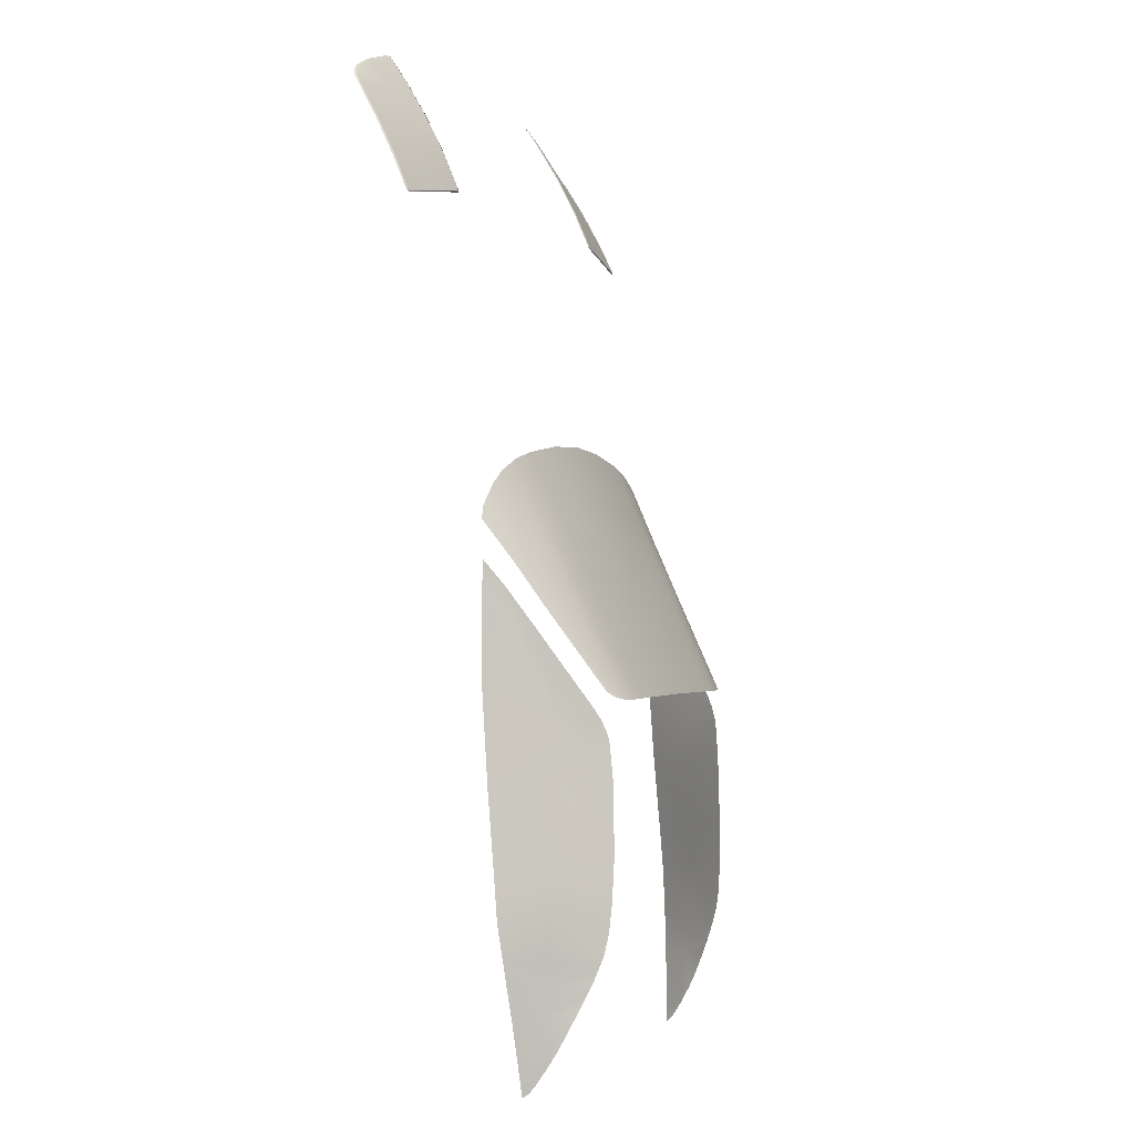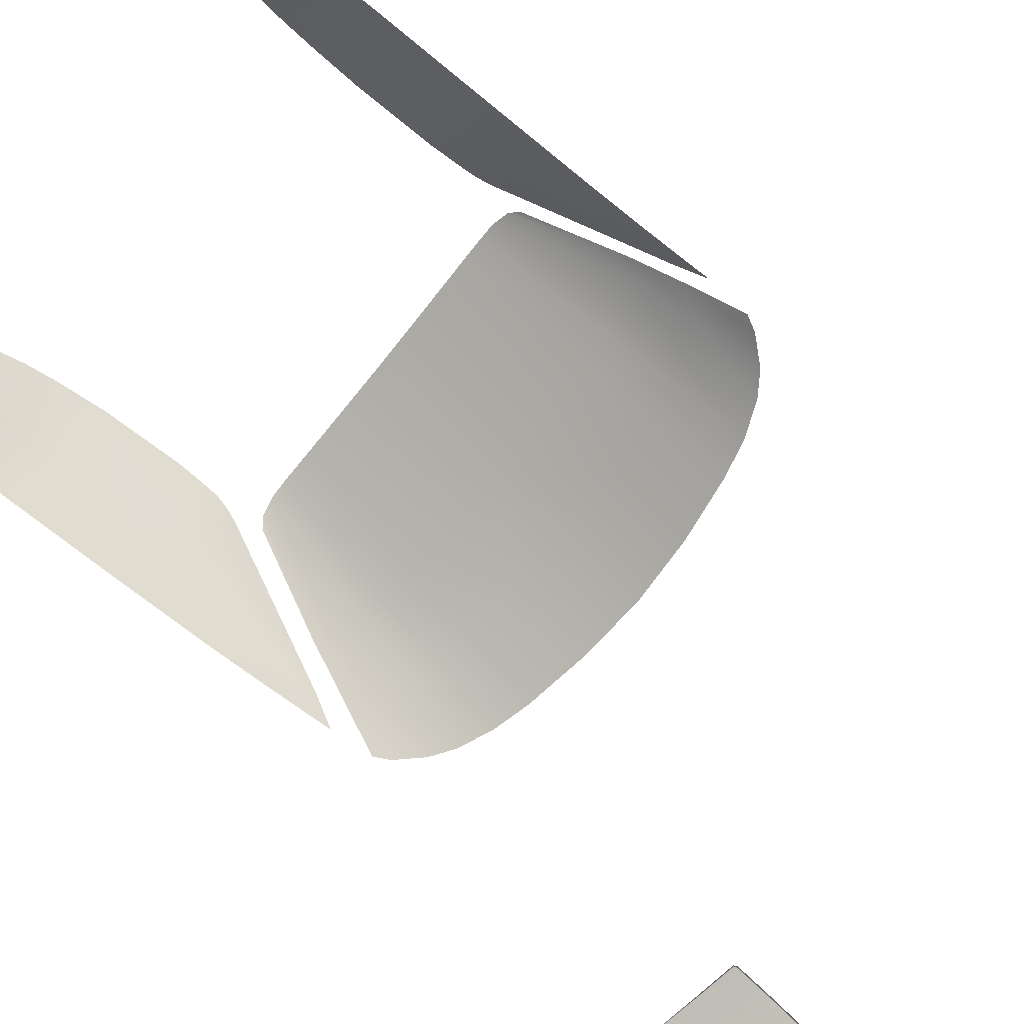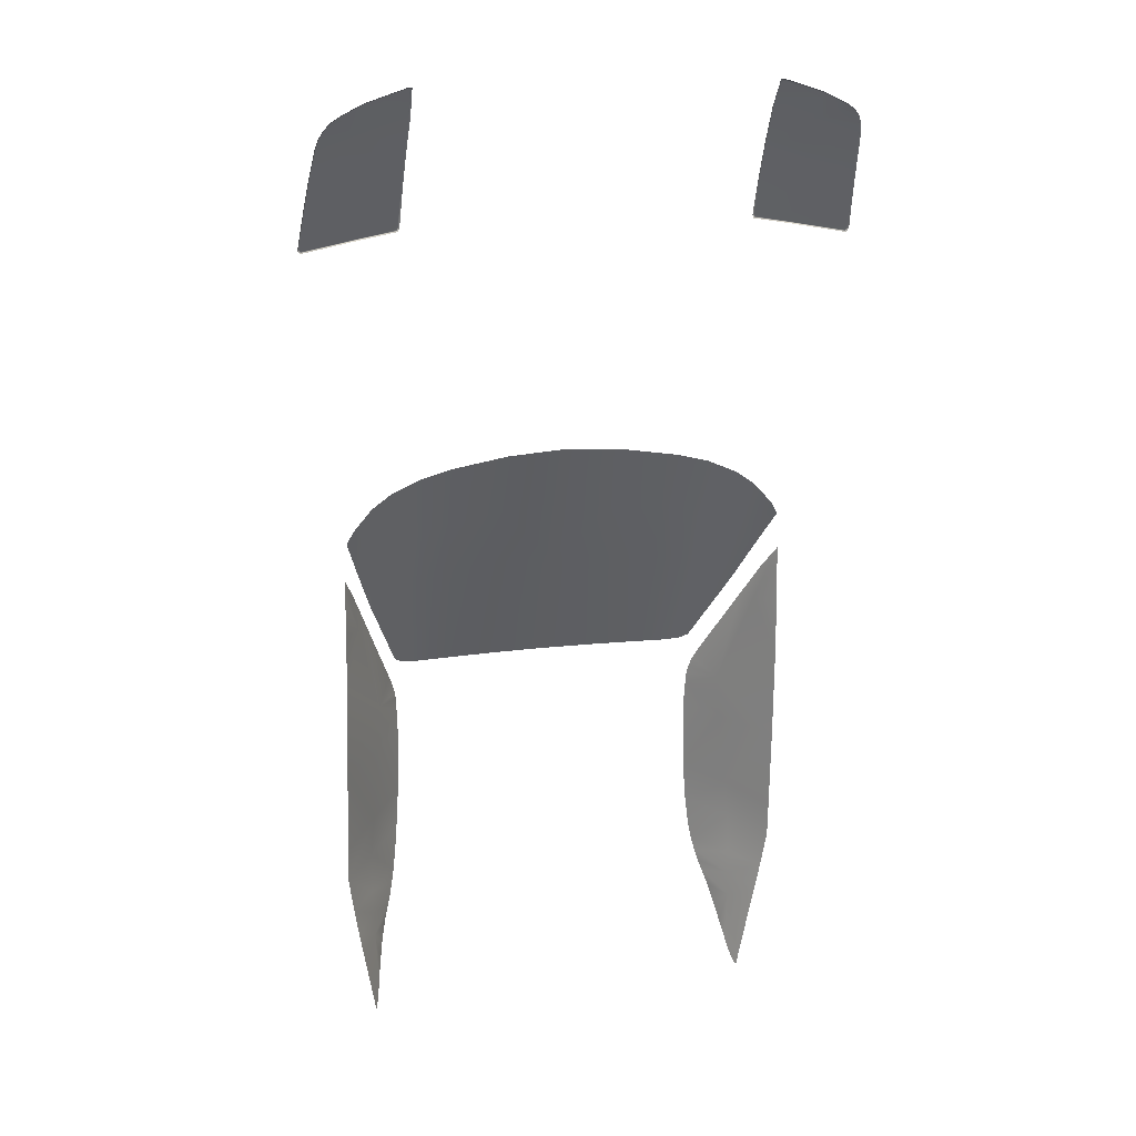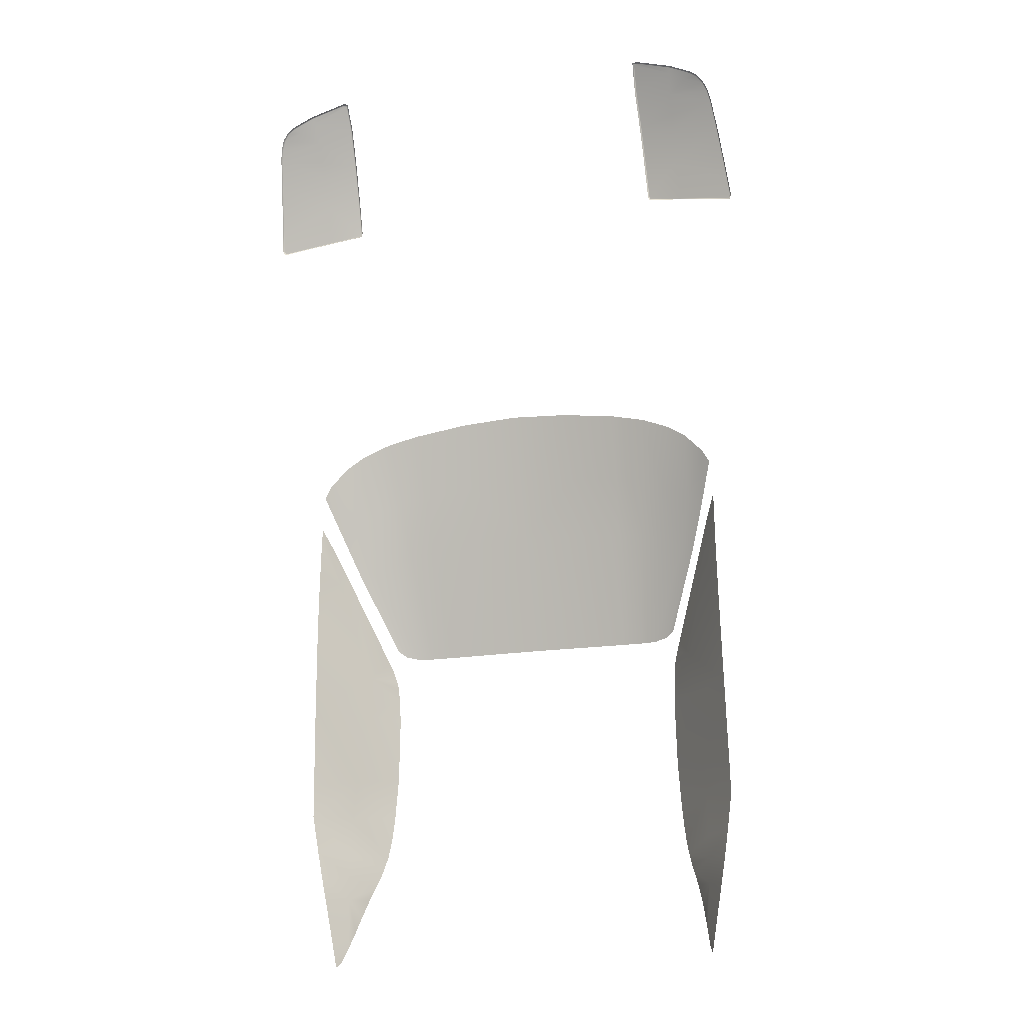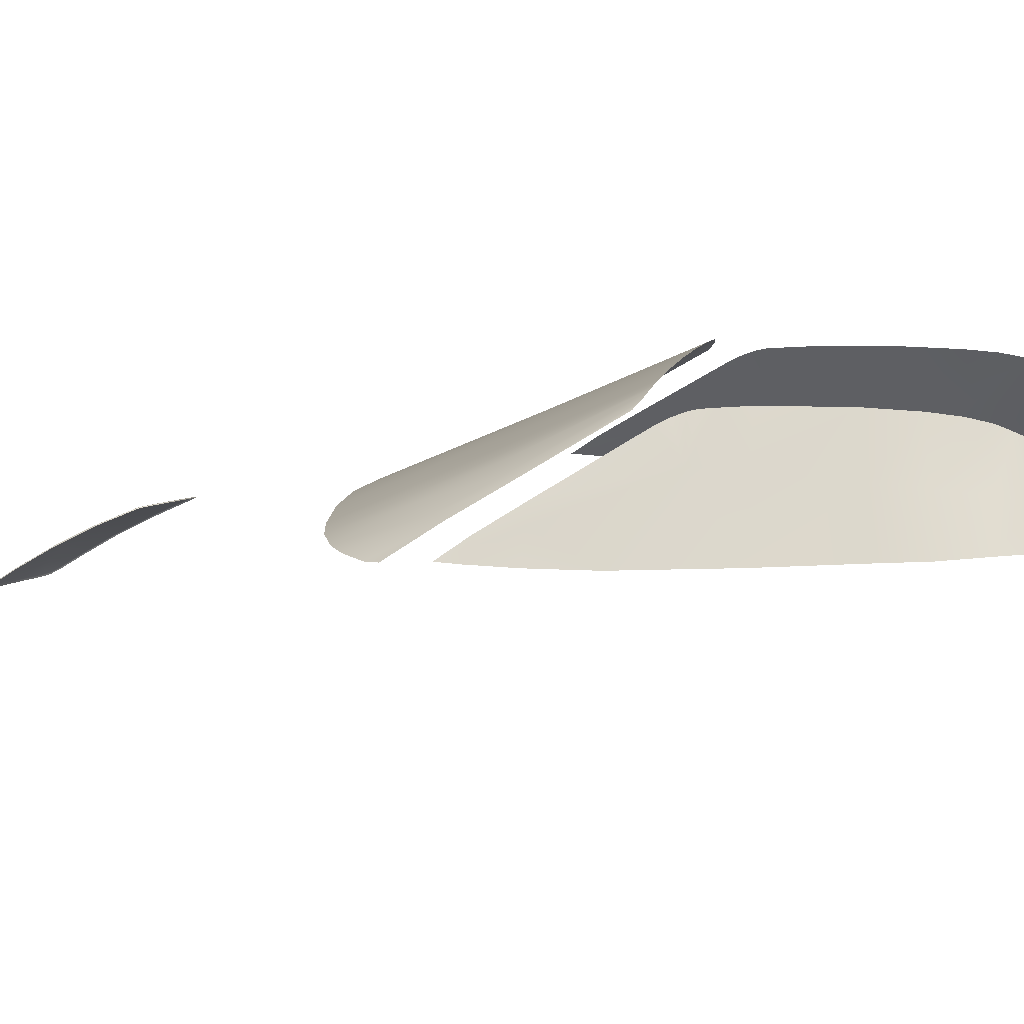
<metadata>
{"format":"obj","ext":"obj","renderer":"f3d","projection":"perspective","resolution":1024,"background":"white","views":[{"elev":-1.2,"azim":111.6,"up":"+Z"},{"elev":-69.6,"azim":-128.2,"up":"+Y"},{"elev":17.5,"azim":-14.5,"up":"+Z"},{"elev":-21.9,"azim":14.1,"up":"+Z"},{"elev":10.5,"azim":102.9,"up":"+Y"}]}
</metadata>
<code>
g model_car_96_glass_LOD1
v 0.6286 0.5429 1.721
v 0.6333 0.5949 1.609
v 0.8035 0.5764 1.59
v 0.7986 0.5541 1.639
v 0.793 0.5304 1.689
v 0.7808 0.4765 1.793
v 0.6301 0.4915 1.819
v 0.7989 0.5818 1.579
v 0.8003 0.5816 1.577
v 0.6332 0.5944 1.606
v 0.6331 0.5926 1.604
v 0.525 0.6026 1.624
v 0.5232 0.601 1.622
v 0.5184 0.598 1.632
v 0.5205 0.5997 1.634
v 0.5182 0.552 1.744
v 0.5164 0.55 1.743
v 0.5139 0.4939 1.852
v 0.5157 0.4966 1.851
v 0.5129 0.4332 1.957
v 0.5111 0.4298 1.958
v 0.8022 0.5798 1.574
v 0.5146 0.379 2.035
v 0.5164 0.3829 2.033
v 0.8084 0.5733 1.586
v 0.8062 0.5754 1.589
v 0.8011 0.553 1.638
v 0.803 0.5508 1.636
v 0.7956 0.5292 1.688
v 0.7974 0.5268 1.687
v 0.7832 0.4751 1.792
v 0.7849 0.472 1.792
v 0.7733 0.4232 1.873
v 0.7717 0.4267 1.873
v 0.7658 0.4042 1.903
v 0.7644 0.4079 1.903
v 0.752 0.3915 1.927
v 0.7533 0.3877 1.928
v 0.7341 0.3804 1.948
v 0.7351 0.3765 1.949
v 0.7107 0.3769 1.964
v 0.7114 0.3729 1.965
v 0.6876 0.3765 1.976
v 0.6881 0.3726 1.977
v 0.6421 0.3725 1.999
v 0.6422 0.3765 1.997
v 0.5291 0.3786 2.034
v 0.5275 0.3747 2.036
v 0.7619 0.4093 1.903
v 0.7497 0.393 1.928
v 0.5328 0.3806 2.031
v 0.5203 0.3848 2.03
v 0.7327 0.3826 1.947
v 0.6915 0.394 1.952
v 0.7105 0.3792 1.962
v 0.6861 0.3787 1.975
v 0.6393 0.3895 1.981
v 0.6423 0.3787 1.996
v 0.517 0.4344 1.956
v 0.5198 0.4972 1.851
v 0.5217 0.5525 1.744
v 0.5235 0.6002 1.634
v 0.5265 0.6027 1.626
v 0.631 0.4295 1.922
v 0.6303 0.4662 1.862
v 0.7693 0.4282 1.873
v 0.5573 0.9424 0.07947
v 0.4986 1.031 0.119
v 0.4901 1.042 0.08779
v 0.5104 1.015 0.1498
v 0.6042 0.8704 0.3852
v 0.6338 0.8214 0.3873
v 0.6636 0.7769 0.5004
v 0.6488 0.8005 0.4968
v 0.6812 0.7506 0.5674
v 0.6817 0.7477 0.505
v 0.4859 1.048 0.06465
v 0.4835 1.052 0.02554
v 0.5657 0.9388 -0.05463
v 0.6827 0.7456 0.3892
v 0.4802 1.057 -0.04529
v 0.4835 1.062 -0.2554
v 0.5866 0.9278 -0.2905
v 0.4924 1.059 -0.3888
v 0.5974 0.9222 -0.4104
v 0.6929 0.7981 -0.4301
v 0.692 0.7901 -0.3266
v 0.5995 0.9153 -0.5375
v 0.6756 0.8096 -0.5467
v 0.5979 0.9111 -0.6107
v 0.6613 0.8173 -0.6331
v 0.5967 0.9066 -0.6891
v 0.5365 1.003 -0.6343
v 0.5264 1.015 -0.6029
v 0.551 0.9822 -0.6798
v 0.5667 0.9547 -0.7399
v 0.5782 0.9273 -0.7943
v 0.5887 0.8971 -0.8452
v 0.6471 0.8242 -0.712
v 0.5176 1.028 -0.568
v 0.5083 1.042 -0.5264
v 0.5 1.052 -0.4679
v 0.6163 0.8356 -0.8823
v 0.5971 0.8712 -0.8845
v 0.6016 0.8588 -0.901
v 0.611 0.8378 -0.9139
v 0.6053 0.8496 -0.9103
v 0.6094 0.8405 -0.9158
v 0.6078 0.8438 -0.9149
v 0.685 0.7486 0.2202
v 0.6888 0.7681 -0.06807
v -5.364e-07 0.8513 0.7192
v 0.1749 0.8494 0.7111
v 0.1774 0.76 0.9138
v -5.364e-07 0.7622 0.9246
v 0.3388 0.8448 0.6909
v 0.3511 0.7548 0.8866
v 0.4269 0.841 0.6725
v 0.449 0.7507 0.8616
v 0.4995 0.8367 0.6464
v 0.5378 0.7458 0.8232
v 0.5866 0.8289 0.5907
v 0.5958 0.7426 0.7828
v 0.5477 0.909 0.4513
v 0.584 0.8999 0.4316
v 0.4624 1.06 0.1834
v 0.4178 1.075 0.1754
v 0.4705 0.918 0.4855
v 0.3689 1.079 0.175
v 0.4071 0.9223 0.5025
v 0.3064 1.081 0.1759
v 0.3277 0.9257 0.5149
v 0.1727 0.9297 0.5288
v 0.1685 1.085 0.1777
v -5.364e-07 0.9313 0.5345
v -5.364e-07 1.086 0.1788
v 0.4866 1.041 0.2
v 0.6289 0.8255 0.5548
v 0.6526 0.7385 0.7195
v 0.6733 0.742 0.681
v -0.1685 1.085 0.1777
v -0.1727 0.9297 0.5288
v -0.3064 1.081 0.1759
v -0.3277 0.9257 0.5149
v -0.4071 0.9223 0.5025
v -0.3689 1.079 0.175
v -0.4705 0.918 0.4855
v -0.4178 1.075 0.1754
v -0.5477 0.909 0.4513
v -0.4624 1.06 0.1834
v -0.584 0.8999 0.4316
v -0.4866 1.041 0.2
v -0.5866 0.8289 0.5907
v -0.6289 0.8255 0.5548
v -0.4995 0.8367 0.6464
v -0.5378 0.7458 0.8232
v -0.449 0.7507 0.8616
v -0.4269 0.841 0.6725
v -0.3511 0.7548 0.8866
v -0.3388 0.8448 0.6909
v -0.1774 0.76 0.9138
v -0.1749 0.8494 0.7111
v -0.5958 0.7426 0.7828
v -0.6526 0.7385 0.7195
v -0.6733 0.742 0.681
v -0.6286 0.5429 1.721
v -0.7986 0.5541 1.639
v -0.8035 0.5764 1.59
v -0.6333 0.5949 1.609
v -0.793 0.5304 1.689
v -0.7808 0.4765 1.793
v -0.6301 0.4915 1.819
v -0.7989 0.5818 1.579
v -0.8003 0.5816 1.577
v -0.6332 0.5944 1.606
v -0.6331 0.5926 1.604
v -0.525 0.6026 1.624
v -0.5232 0.601 1.622
v -0.5184 0.598 1.632
v -0.5205 0.5997 1.634
v -0.5182 0.552 1.744
v -0.5164 0.55 1.743
v -0.5139 0.4939 1.852
v -0.5157 0.4966 1.851
v -0.5129 0.4332 1.957
v -0.5111 0.4298 1.958
v -0.8022 0.5798 1.574
v -0.5146 0.379 2.035
v -0.5164 0.3829 2.033
v -0.8084 0.5733 1.586
v -0.8062 0.5754 1.589
v -0.8011 0.553 1.638
v -0.803 0.5508 1.636
v -0.7956 0.5292 1.688
v -0.7974 0.5268 1.687
v -0.7832 0.4751 1.792
v -0.7849 0.472 1.792
v -0.7733 0.4232 1.873
v -0.7717 0.4267 1.873
v -0.7658 0.4042 1.903
v -0.7644 0.4079 1.903
v -0.752 0.3915 1.927
v -0.7533 0.3877 1.928
v -0.7341 0.3804 1.948
v -0.7351 0.3765 1.949
v -0.7107 0.3769 1.964
v -0.7114 0.3729 1.965
v -0.6876 0.3765 1.976
v -0.6881 0.3726 1.977
v -0.6421 0.3725 1.999
v -0.6422 0.3765 1.997
v -0.5291 0.3786 2.034
v -0.5275 0.3747 2.036
v -0.7619 0.4093 1.903
v -0.7497 0.393 1.928
v -0.5328 0.3806 2.031
v -0.5203 0.3848 2.03
v -0.7327 0.3826 1.947
v -0.6915 0.394 1.952
v -0.7105 0.3792 1.962
v -0.6861 0.3787 1.975
v -0.6393 0.3895 1.981
v -0.6423 0.3787 1.996
v -0.517 0.4344 1.956
v -0.5198 0.4972 1.851
v -0.5217 0.5525 1.744
v -0.5235 0.6002 1.634
v -0.5265 0.6027 1.626
v -0.631 0.4295 1.922
v -0.6303 0.4662 1.862
v -0.7693 0.4282 1.873
v -0.5573 0.9424 0.07947
v -0.4901 1.042 0.08779
v -0.4986 1.031 0.119
v -0.5104 1.015 0.1498
v -0.6042 0.8704 0.3852
v -0.6338 0.8214 0.3873
v -0.6636 0.7769 0.5004
v -0.6488 0.8005 0.4968
v -0.6812 0.7506 0.5674
v -0.6817 0.7477 0.505
v -0.4859 1.048 0.06465
v -0.4835 1.052 0.02554
v -0.5657 0.9388 -0.05463
v -0.6827 0.7456 0.3892
v -0.4802 1.057 -0.04529
v -0.4835 1.062 -0.2554
v -0.5866 0.9278 -0.2905
v -0.4924 1.059 -0.3888
v -0.5974 0.9222 -0.4104
v -0.6929 0.7981 -0.4301
v -0.692 0.7901 -0.3266
v -0.5995 0.9153 -0.5375
v -0.6756 0.8096 -0.5467
v -0.5979 0.9111 -0.6107
v -0.6613 0.8173 -0.6331
v -0.5967 0.9066 -0.6891
v -0.5365 1.003 -0.6343
v -0.5264 1.015 -0.6029
v -0.551 0.9822 -0.6798
v -0.5667 0.9547 -0.7399
v -0.5782 0.9273 -0.7943
v -0.5887 0.8971 -0.8452
v -0.6471 0.8242 -0.712
v -0.5176 1.028 -0.568
v -0.5083 1.042 -0.5264
v -0.5 1.052 -0.4679
v -0.6163 0.8356 -0.8823
v -0.5971 0.8712 -0.8845
v -0.6016 0.8588 -0.901
v -0.611 0.8378 -0.9139
v -0.6053 0.8496 -0.9103
v -0.6094 0.8405 -0.9158
v -0.6078 0.8438 -0.9149
v -0.685 0.7486 0.2202
v -0.6888 0.7681 -0.06807
g model_car_96_glass_LOD1_0
f 3 2 1
f 4 3 1
f 5 4 1
f 6 5 1
f 7 6 1
f 3 8 2
f 8 9 2
f 9 10 2
f 11 10 9
f 10 11 12
f 11 13 12
f 12 13 14
f 15 12 14
f 16 15 14
f 17 16 14
f 16 17 18
f 19 16 18
f 19 18 20
f 18 21 20
f 22 11 9
f 20 21 23
f 24 20 23
f 22 9 25
f 9 26 25
f 26 27 25
f 27 28 25
f 28 27 29
f 30 28 29
f 30 29 31
f 32 30 31
f 33 32 31
f 34 33 31
f 35 33 34
f 36 35 34
f 36 37 35
f 37 38 35
f 37 39 38
f 39 40 38
f 39 41 40
f 41 42 40
f 42 41 43
f 44 42 43
f 45 44 43
f 46 45 43
f 45 46 47
f 48 45 47
f 48 47 23
f 47 24 23
f 37 36 49
f 50 37 49
f 39 37 50
f 24 47 51
f 52 24 51
f 53 39 50
f 53 50 54
f 54 55 53
f 56 55 54
f 56 43 55
f 46 43 56
f 57 56 54
f 52 51 57
f 58 56 57
f 47 46 58
f 51 47 58
f 58 46 56
f 57 51 58
f 20 24 52
f 59 20 52
f 59 52 57
f 19 20 59
f 60 19 59
f 16 19 60
f 61 16 60
f 55 41 53
f 41 39 53
f 43 41 55
f 15 16 61
f 62 15 61
f 15 62 12
f 62 63 12
f 63 62 2
f 10 12 63
f 2 10 63
f 62 61 1
f 2 62 1
f 60 59 64
f 65 60 64
f 7 60 65
f 61 60 7
f 1 61 7
f 65 66 7
f 66 65 64
f 66 6 7
f 66 34 6
f 36 34 66
f 49 36 66
f 49 66 64
f 34 31 6
f 6 31 5
f 31 29 5
f 5 29 4
f 29 27 4
f 4 27 3
f 27 26 3
f 3 26 8
f 26 9 8
f 50 49 64
f 54 50 64
f 57 54 64
f 64 59 57
f 69 68 67
f 68 70 67
f 67 70 71
f 72 67 71
f 73 72 71
f 74 73 71
f 75 73 74
f 76 73 75
f 72 73 76
f 77 69 67
f 78 77 67
f 79 78 67
f 80 72 76
f 79 81 78
f 81 79 82
f 79 83 82
f 84 82 83
f 85 84 83
f 86 85 83
f 87 86 83
f 85 86 88
f 86 89 88
f 88 89 90
f 89 91 90
f 92 90 91
f 92 93 90
f 93 94 90
f 93 92 95
f 96 95 92
f 96 92 97
f 97 92 98
f 99 92 91
f 90 94 100
f 88 90 100
f 101 88 100
f 85 88 101
f 102 85 101
f 84 85 102
f 92 99 103
f 98 92 103
f 103 104 98
f 103 105 104
f 103 106 105
f 106 107 105
f 106 108 107
f 108 109 107
f 111 67 110
f 79 67 111
f 79 111 83
f 111 87 83
f 67 72 110
f 72 80 110
f 114 113 112
f 115 114 112
f 113 114 116
f 114 117 116
f 116 117 118
f 117 119 118
f 118 119 120
f 119 121 120
f 120 121 122
f 121 123 122
f 120 122 124
f 124 122 125
f 124 125 126
f 124 126 127
f 128 124 127
f 128 120 124
f 118 120 128
f 128 127 129
f 130 128 129
f 130 118 128
f 116 118 130
f 130 129 131
f 132 130 131
f 132 131 133
f 131 134 133
f 133 134 135
f 134 136 135
f 125 137 126
f 122 138 125
f 132 116 130
f 113 116 132
f 133 113 132
f 113 133 135
f 112 113 135
f 138 122 139
f 140 138 139
f 122 123 139
f 136 141 135
f 141 142 135
f 141 143 142
f 143 144 142
f 145 144 143
f 146 145 143
f 147 145 146
f 148 147 146
f 149 147 148
f 150 149 148
f 151 149 150
f 152 151 150
f 153 149 151
f 154 153 151
f 155 147 149
f 153 155 149
f 156 155 153
f 156 157 155
f 157 158 155
f 158 145 147
f 155 158 147
f 157 159 158
f 159 160 158
f 158 160 145
f 159 161 160
f 161 162 160
f 162 161 112
f 161 115 112
f 163 156 153
f 160 162 144
f 160 144 145
f 162 142 144
f 162 112 135
f 142 162 135
f 154 165 164
f 153 154 164
f 163 153 164
f 168 167 166
f 169 168 166
f 167 170 166
f 170 171 166
f 171 172 166
f 173 168 169
f 174 173 169
f 175 174 169
f 175 176 174
f 176 175 177
f 178 176 177
f 178 177 179
f 177 180 179
f 180 181 179
f 181 182 179
f 182 181 183
f 181 184 183
f 183 184 185
f 186 183 185
f 176 187 174
f 186 185 188
f 185 189 188
f 174 187 190
f 191 174 190
f 192 191 190
f 193 192 190
f 192 193 194
f 193 195 194
f 194 195 196
f 195 197 196
f 197 198 196
f 198 199 196
f 198 200 199
f 200 201 199
f 202 201 200
f 203 202 200
f 204 202 203
f 205 204 203
f 206 204 205
f 207 206 205
f 206 207 208
f 207 209 208
f 209 210 208
f 210 211 208
f 211 210 212
f 210 213 212
f 212 213 188
f 189 212 188
f 201 202 214
f 202 215 214
f 202 204 215
f 212 189 216
f 189 217 216
f 204 218 215
f 204 206 218
f 215 218 219
f 220 219 218
f 220 221 219
f 221 222 219
f 216 217 222
f 221 223 222
f 212 216 223
f 211 212 223
f 211 223 221
f 216 222 223
f 189 185 217
f 185 224 217
f 217 224 222
f 185 184 224
f 184 225 224
f 184 181 225
f 181 226 225
f 206 220 218
f 208 221 220
f 206 208 220
f 208 211 221
f 181 180 226
f 180 227 226
f 227 180 177
f 228 227 177
f 227 228 169
f 175 169 228
f 177 175 228
f 227 169 166
f 226 227 166
f 224 225 229
f 225 230 229
f 225 172 230
f 226 166 172
f 225 226 172
f 231 230 172
f 230 231 229
f 171 231 172
f 199 231 171
f 199 201 231
f 201 214 231
f 231 214 229
f 196 199 171
f 196 171 170
f 194 196 170
f 194 170 167
f 192 194 167
f 192 167 168
f 191 192 168
f 191 168 173
f 174 191 173
f 214 215 229
f 215 219 229
f 219 222 229
f 224 229 222
f 234 233 232
f 235 234 232
f 235 232 236
f 232 237 236
f 237 238 236
f 238 239 236
f 238 240 239
f 238 241 240
f 238 237 241
f 233 242 232
f 242 243 232
f 243 244 232
f 237 245 241
f 246 244 243
f 244 246 247
f 248 244 247
f 247 249 248
f 249 250 248
f 250 251 248
f 251 252 248
f 251 250 253
f 254 251 253
f 254 253 255
f 256 254 255
f 255 257 256
f 258 257 255
f 259 258 255
f 257 258 260
f 260 261 257
f 257 261 262
f 257 262 263
f 257 264 256
f 259 255 265
f 255 253 265
f 253 266 265
f 253 250 266
f 250 267 266
f 250 249 267
f 257 263 268
f 264 257 268
f 269 268 263
f 270 268 269
f 271 268 270
f 272 271 270
f 273 271 272
f 274 273 272
f 232 276 275
f 232 244 276
f 276 244 248
f 252 276 248
f 237 232 275
f 245 237 275

</code>
